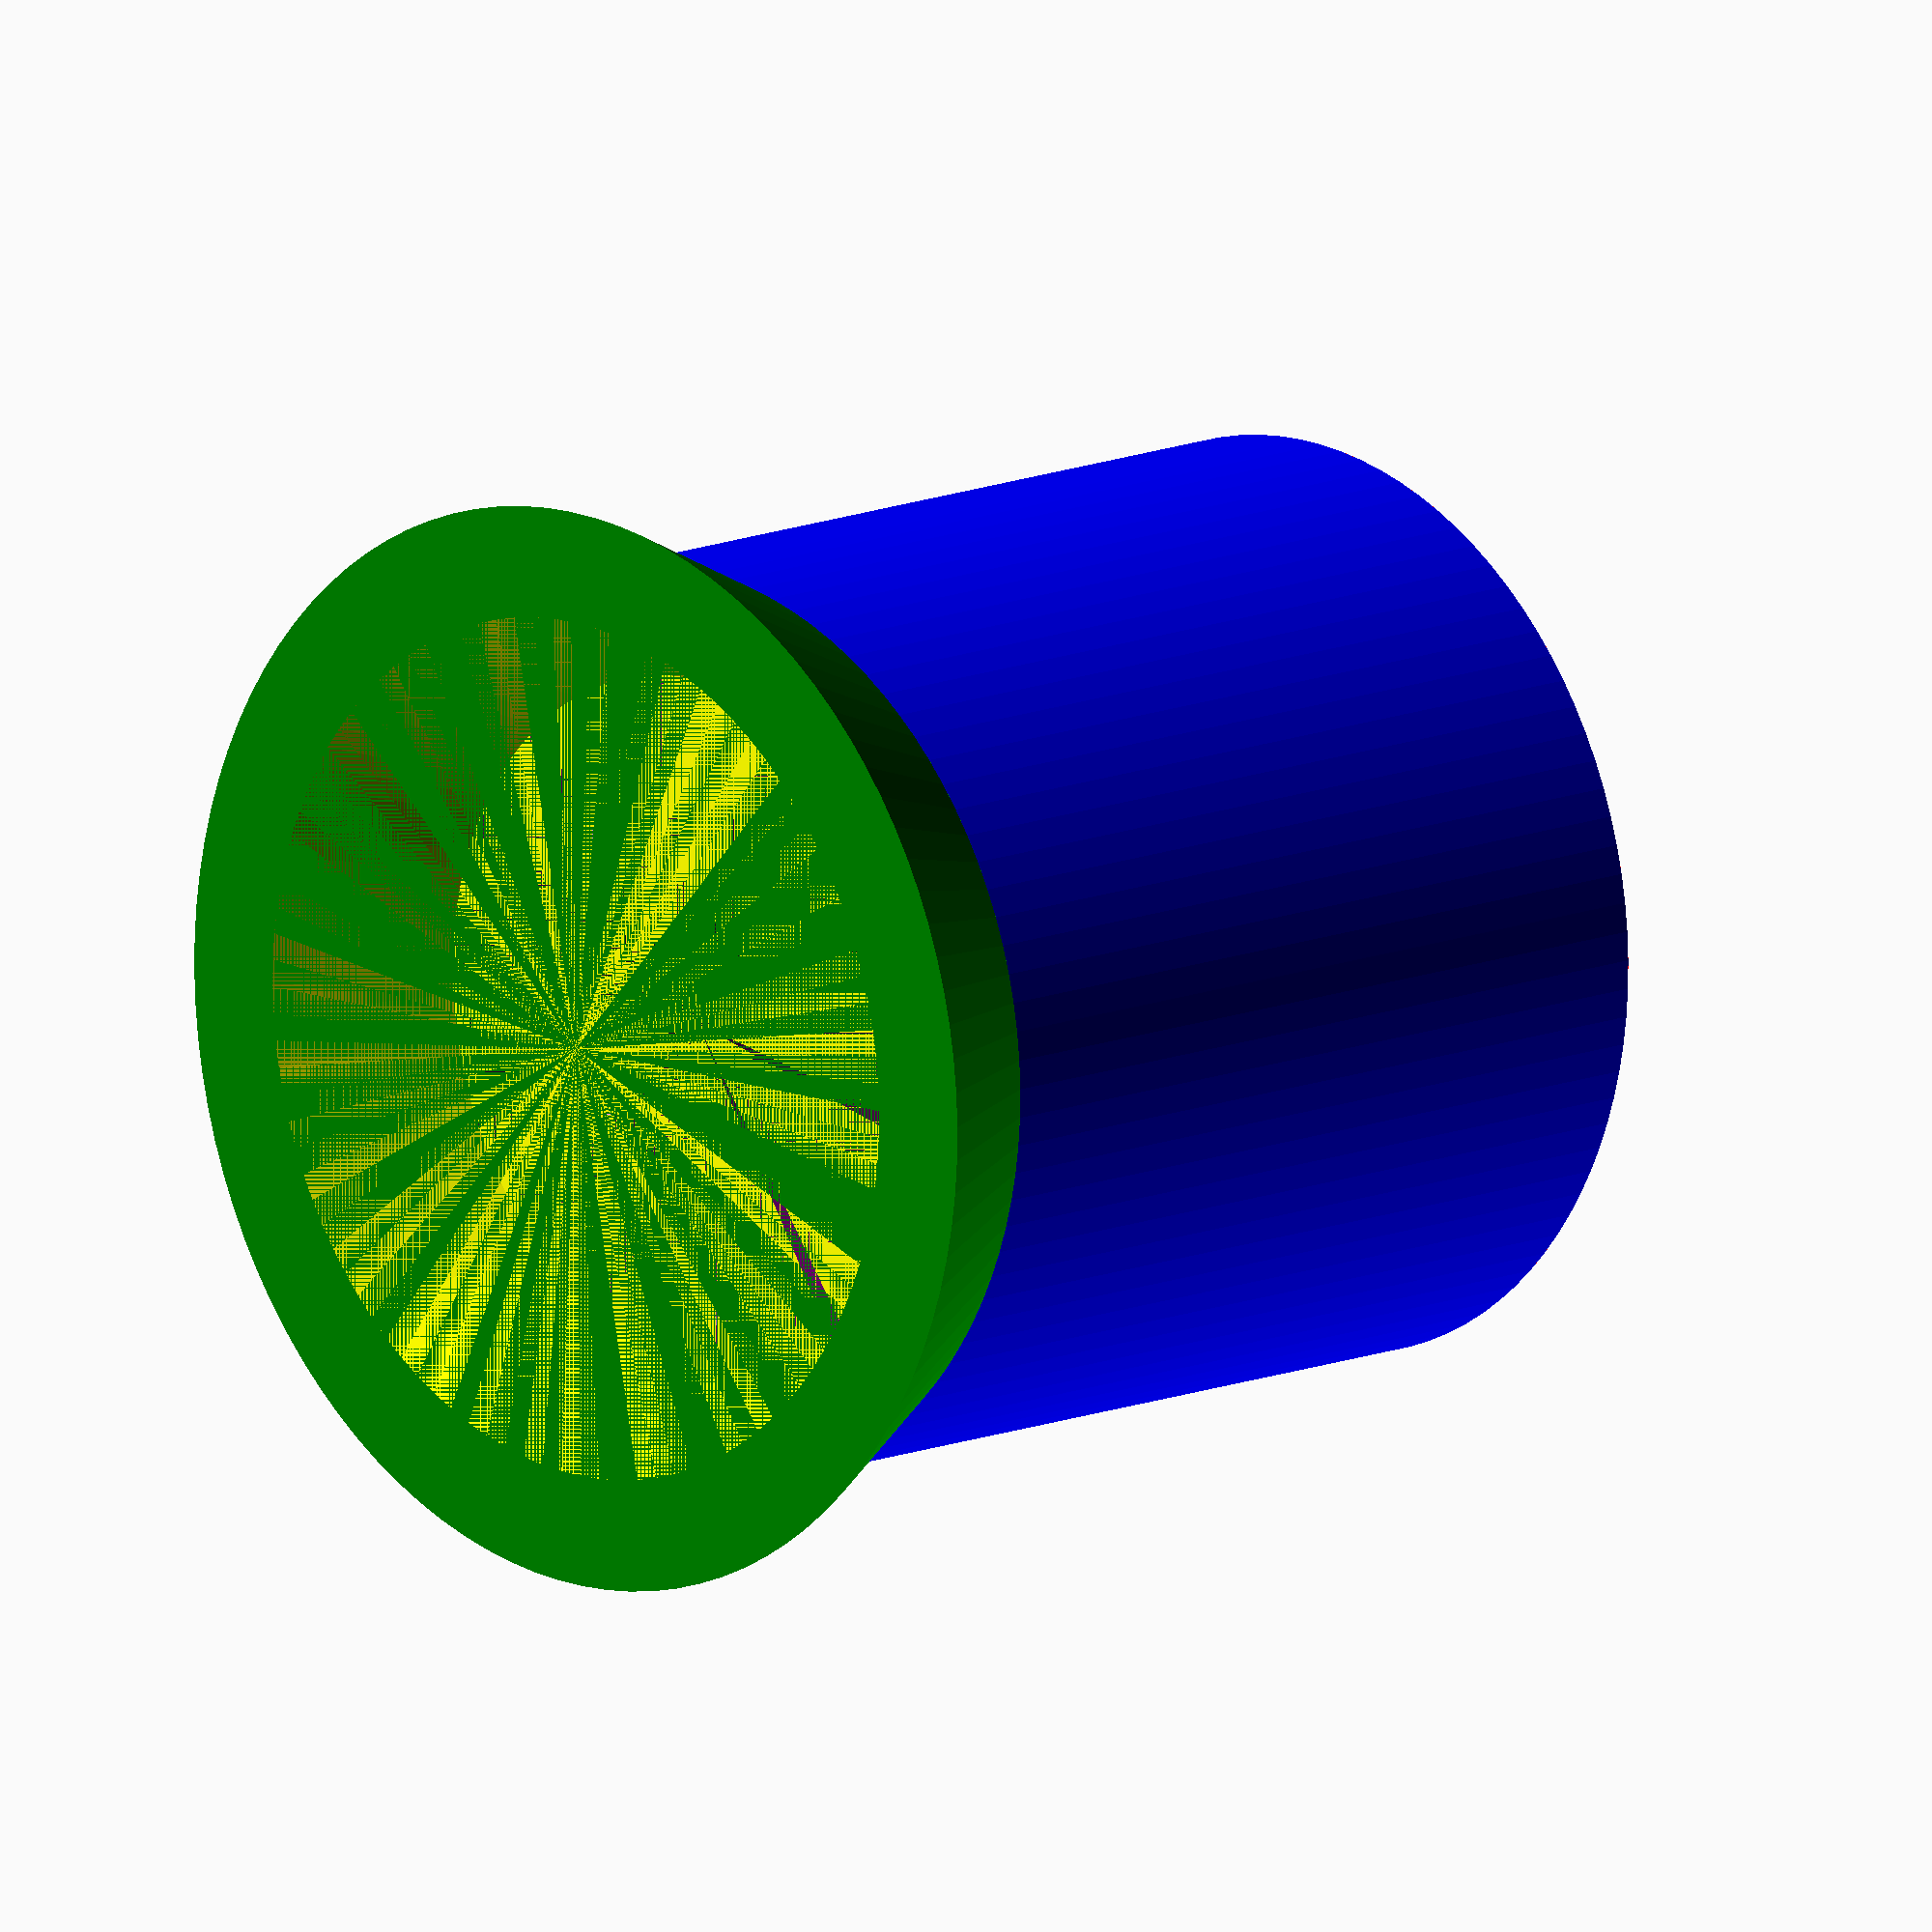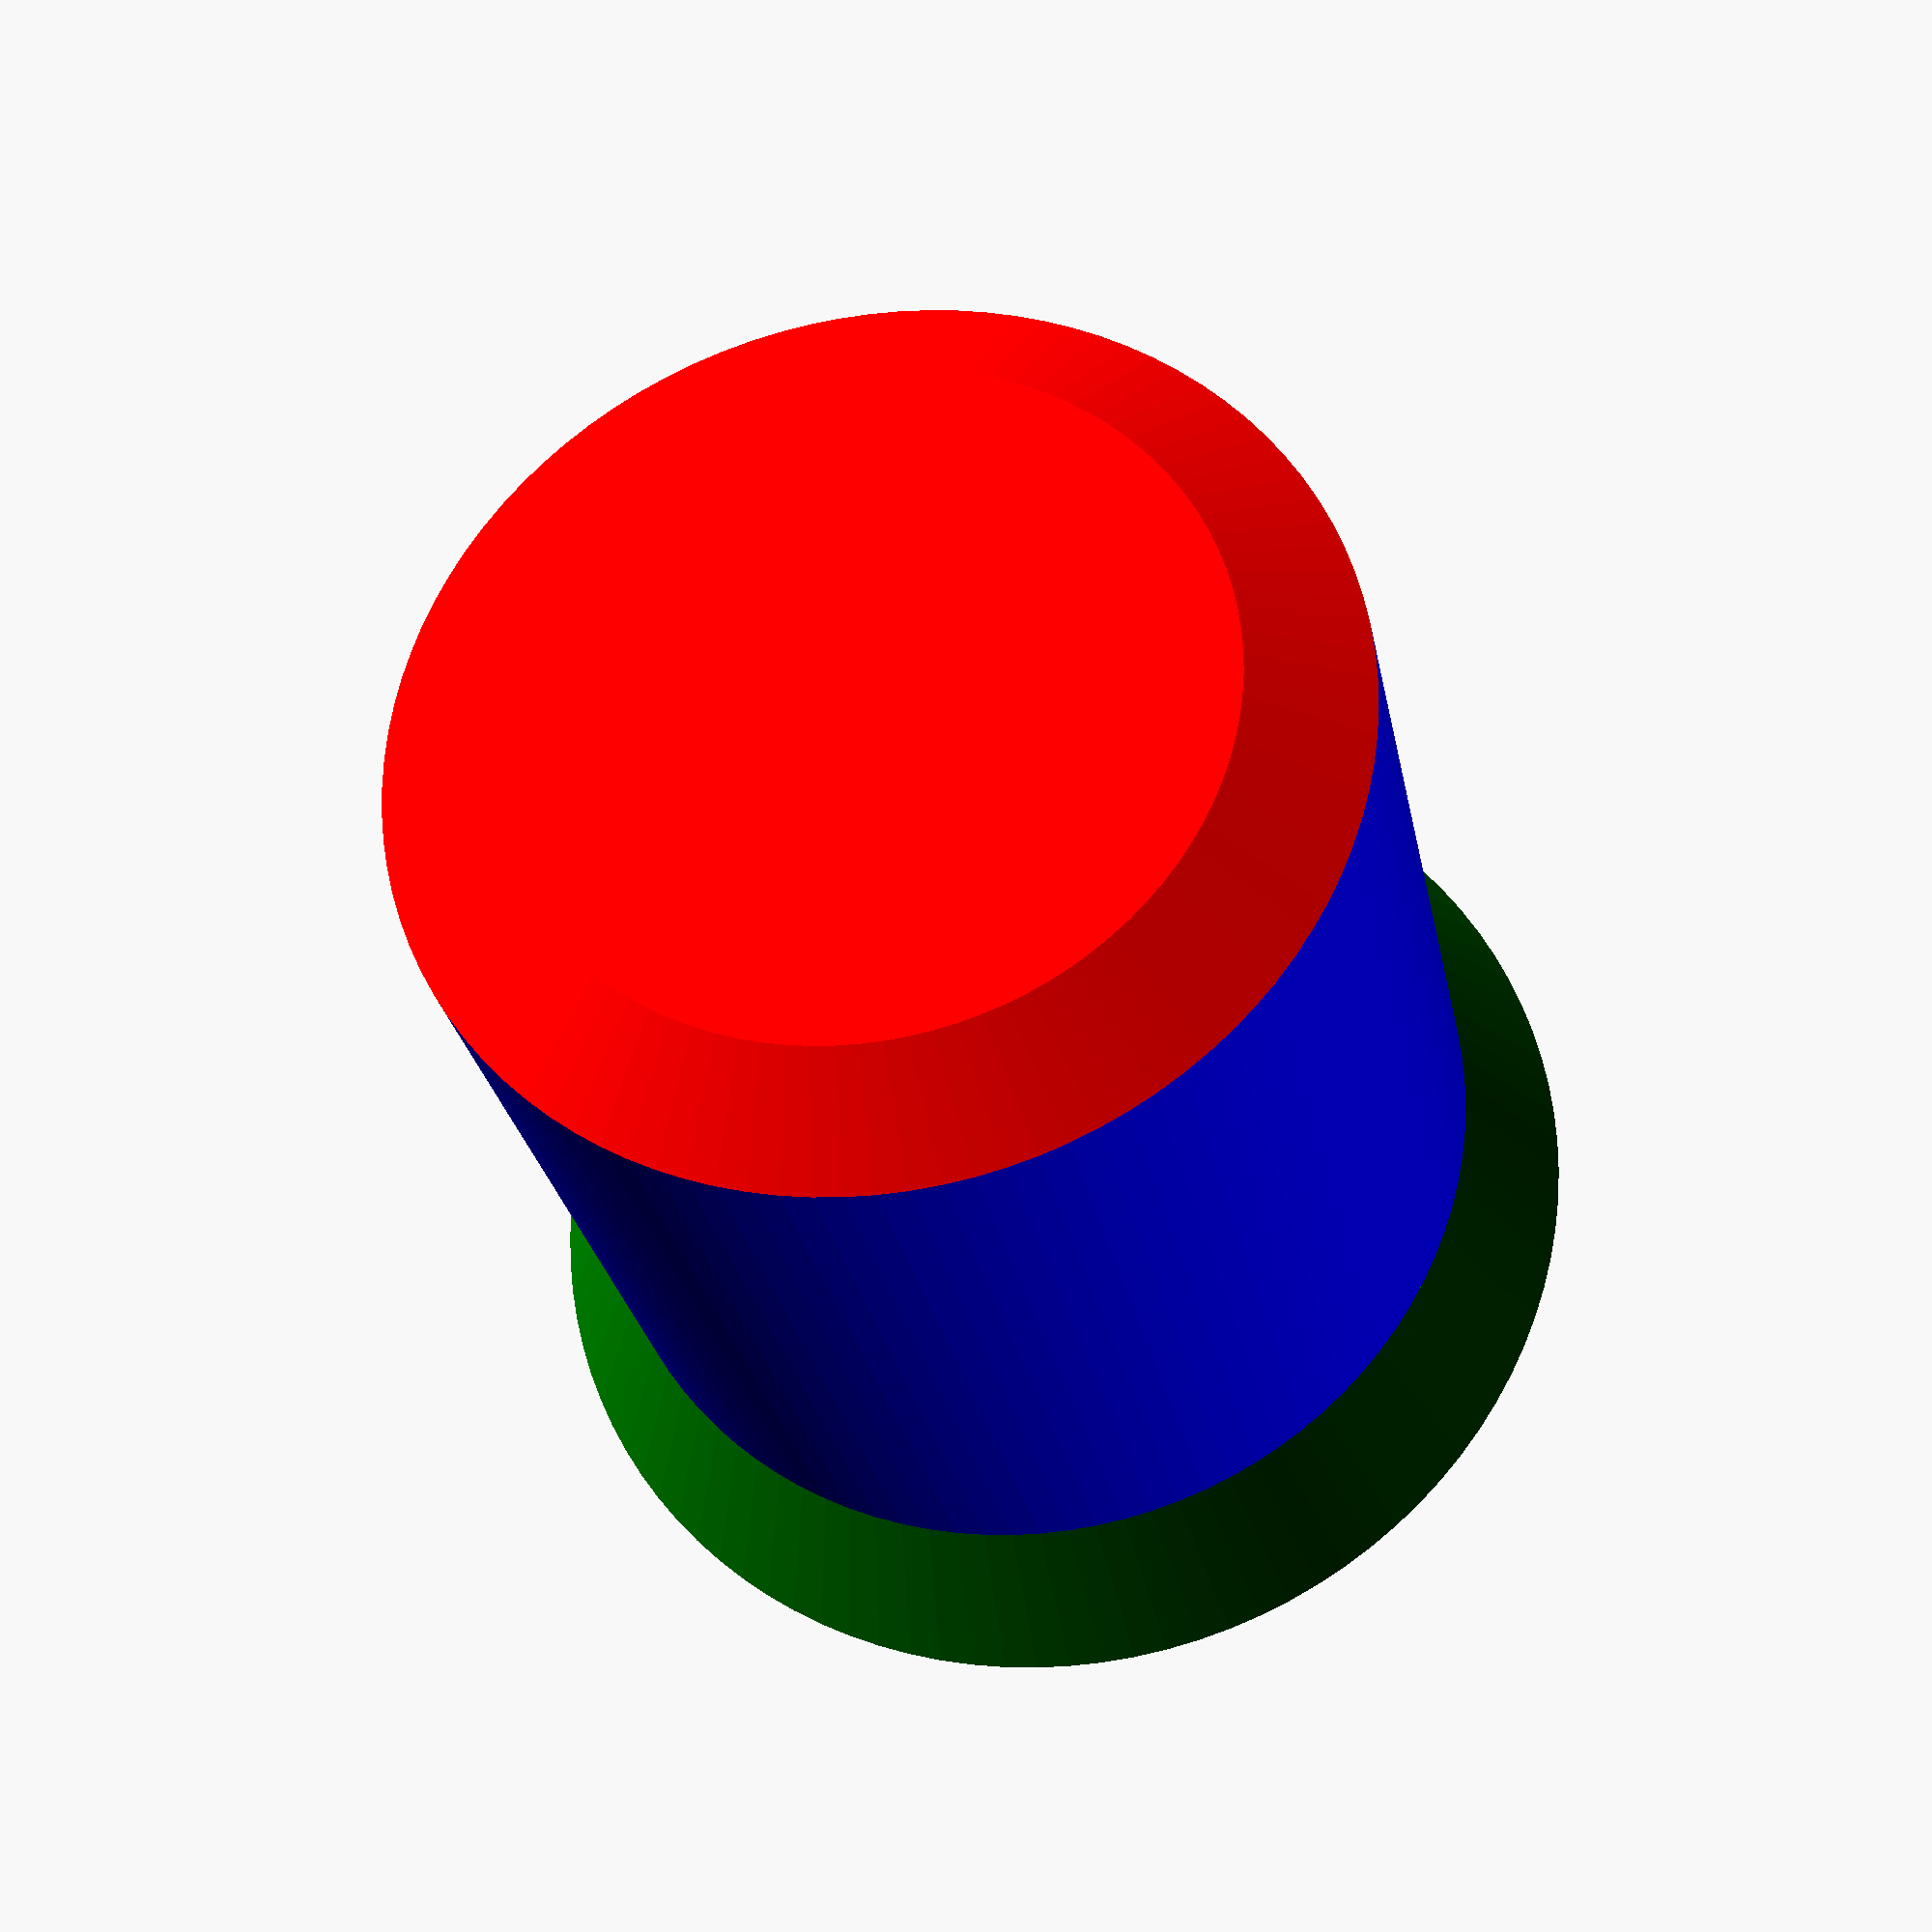
<openscad>
//cup holder magnetic paperclip caddy
//dimensioned around 1/2 height 12oz size soda can
//scale in millimeters

//TODO
//reorganize modules to create discrete components instead of solids vs voids
//TODO

$fn=100;
wall_thickness=8 * 2; //doubled for diameter instead of radius
body_h=60; //height of main body (not total height)
body_d=66; //od of main body
lip_h=12;
lip_upper_d=body_d + 12;
foot_h=5;
foot_lower_d=50;
cavity_h=body_h - 10;
cavity_d=body_d - wall_thickness;

//shifts cavity construct into viewable area
//set to zero before exporting
off_side=0;

//main_body();
//main_cavity();
//magnet_cavity();

difference(){
    main_body();
    main_cavity();
    magnet_cavity();
}

module main_body(){
    union(){
//main body
        color("Blue") cylinder(h=body_h,d=body_d);
//foot
        translate([0,0,-(foot_h)]) color("Red") cylinder(h=foot_h,d1=foot_lower_d,d2=body_d);
//lip
        translate([0,0,body_h]) color("Green") cylinder(h=lip_h,d1=body_d,d2=lip_upper_d);
    }
}

module main_cavity(){
    union(){
//main body cavity
        translate([off_side,0,(body_h - cavity_h)]){
            color("Purple") cylinder(h=cavity_h,d=cavity_d);
        }
//lip cavity
        translate([off_side,0,body_h]){
            color("Yellow") cylinder(h=lip_h,d1=cavity_d,d2=lip_upper_d - wall_thickness);
        }
    }
}

module magnet_cavity(){
    translate([off_side,0,body_h-10]){
        rotate([0,0,45]) translate([0,-(cavity_d/2-0.5),0]) rotate([90,0,0]) color("Violet") cylinder(h=2.75,d=6);
        rotate([0,0,0]) translate([0,-(cavity_d/2-0.5),0]) rotate([90,0,0]) color("Violet") cylinder(h=2.75,d=6);
        rotate([0,0,-45]) translate([0,-(cavity_d/2-0.5),0]) rotate([90,0,0]) color("Violet") cylinder(h=2.75,d=6);
    }
}
</openscad>
<views>
elev=347.3 azim=63.9 roll=46.0 proj=o view=wireframe
elev=207.3 azim=33.4 roll=349.5 proj=p view=wireframe
</views>
